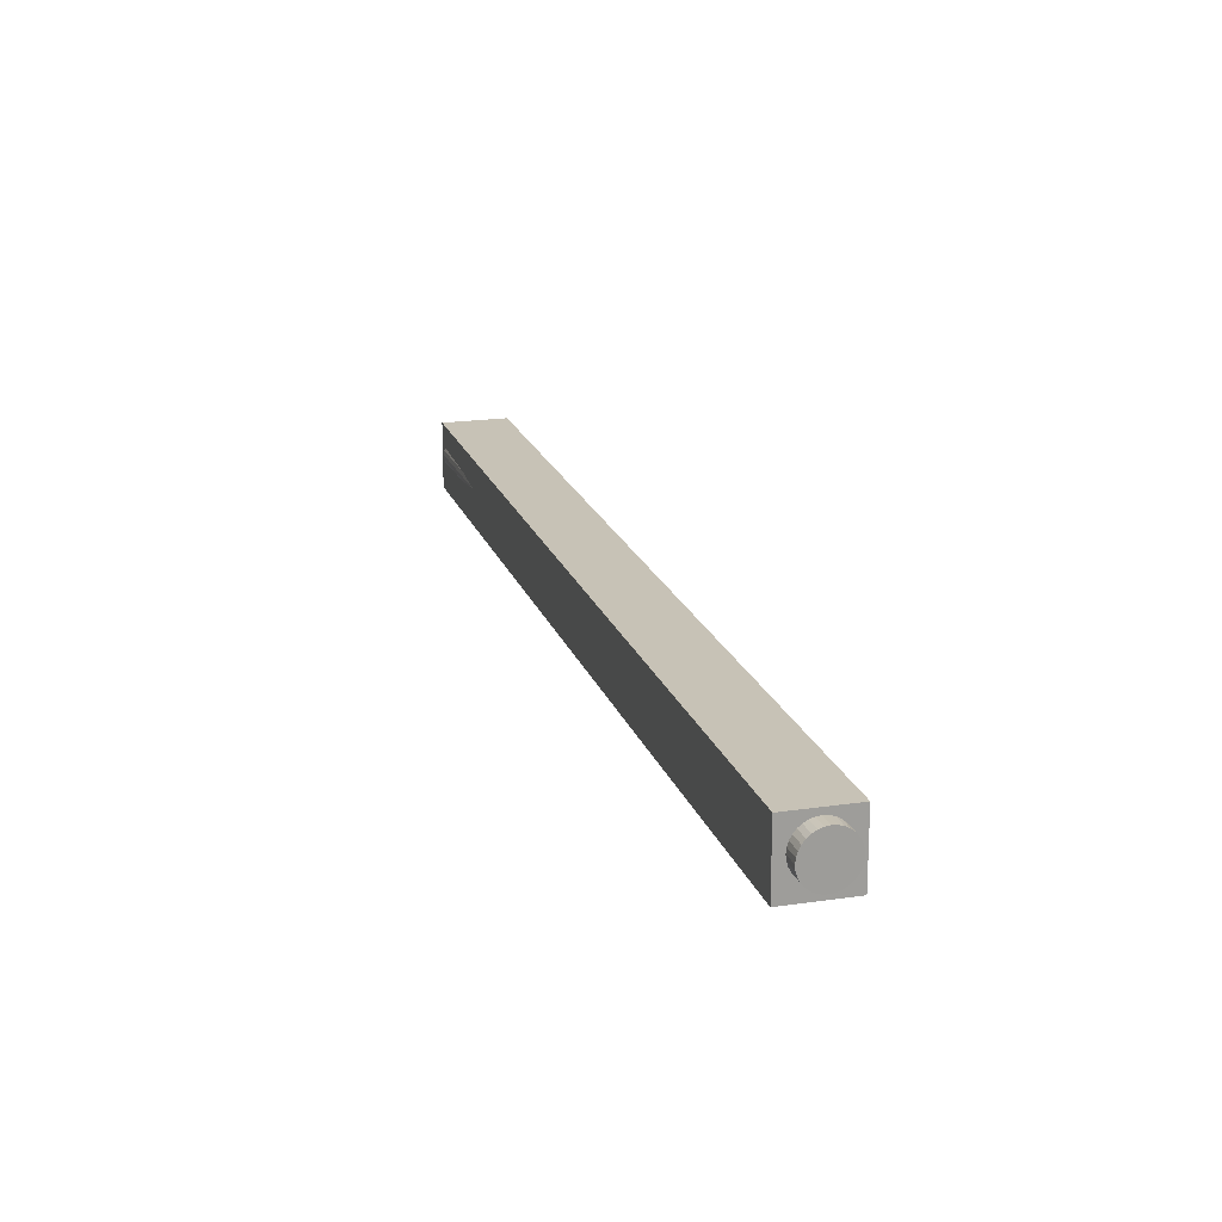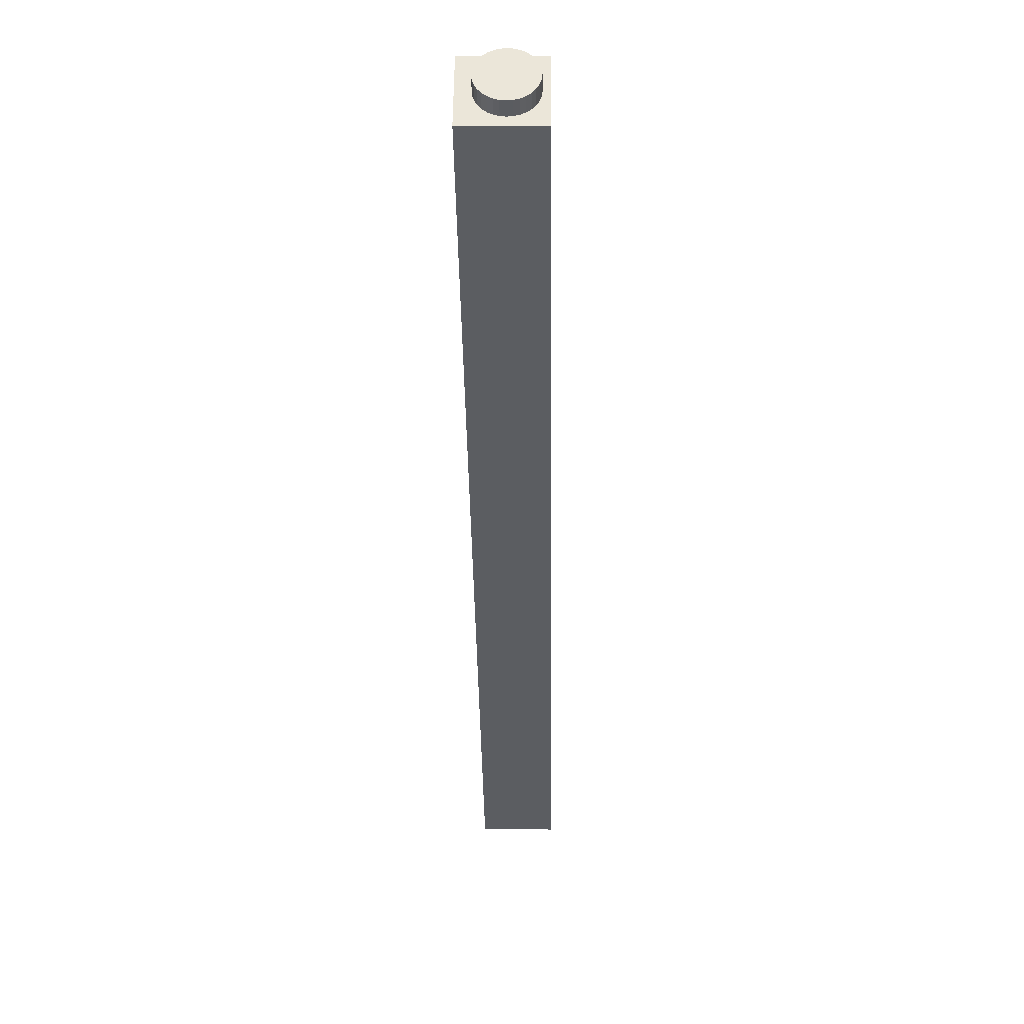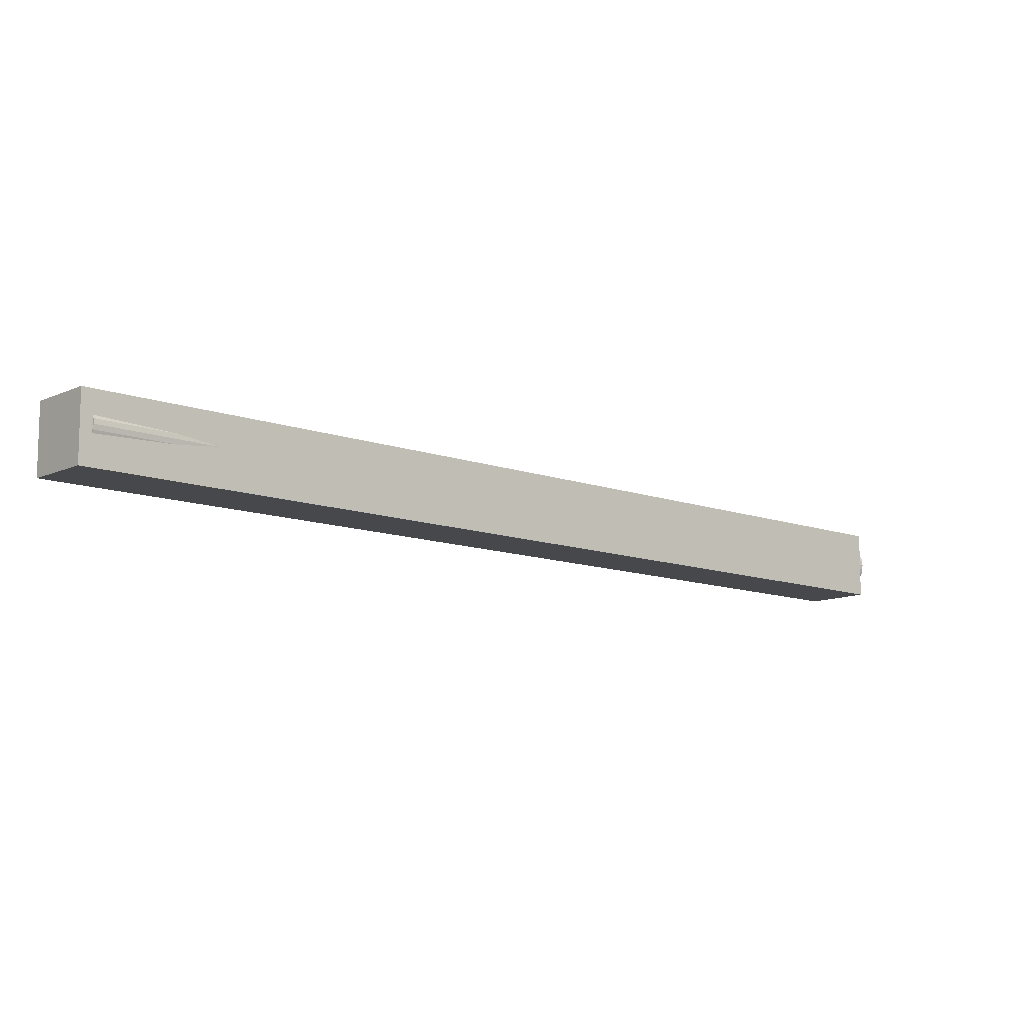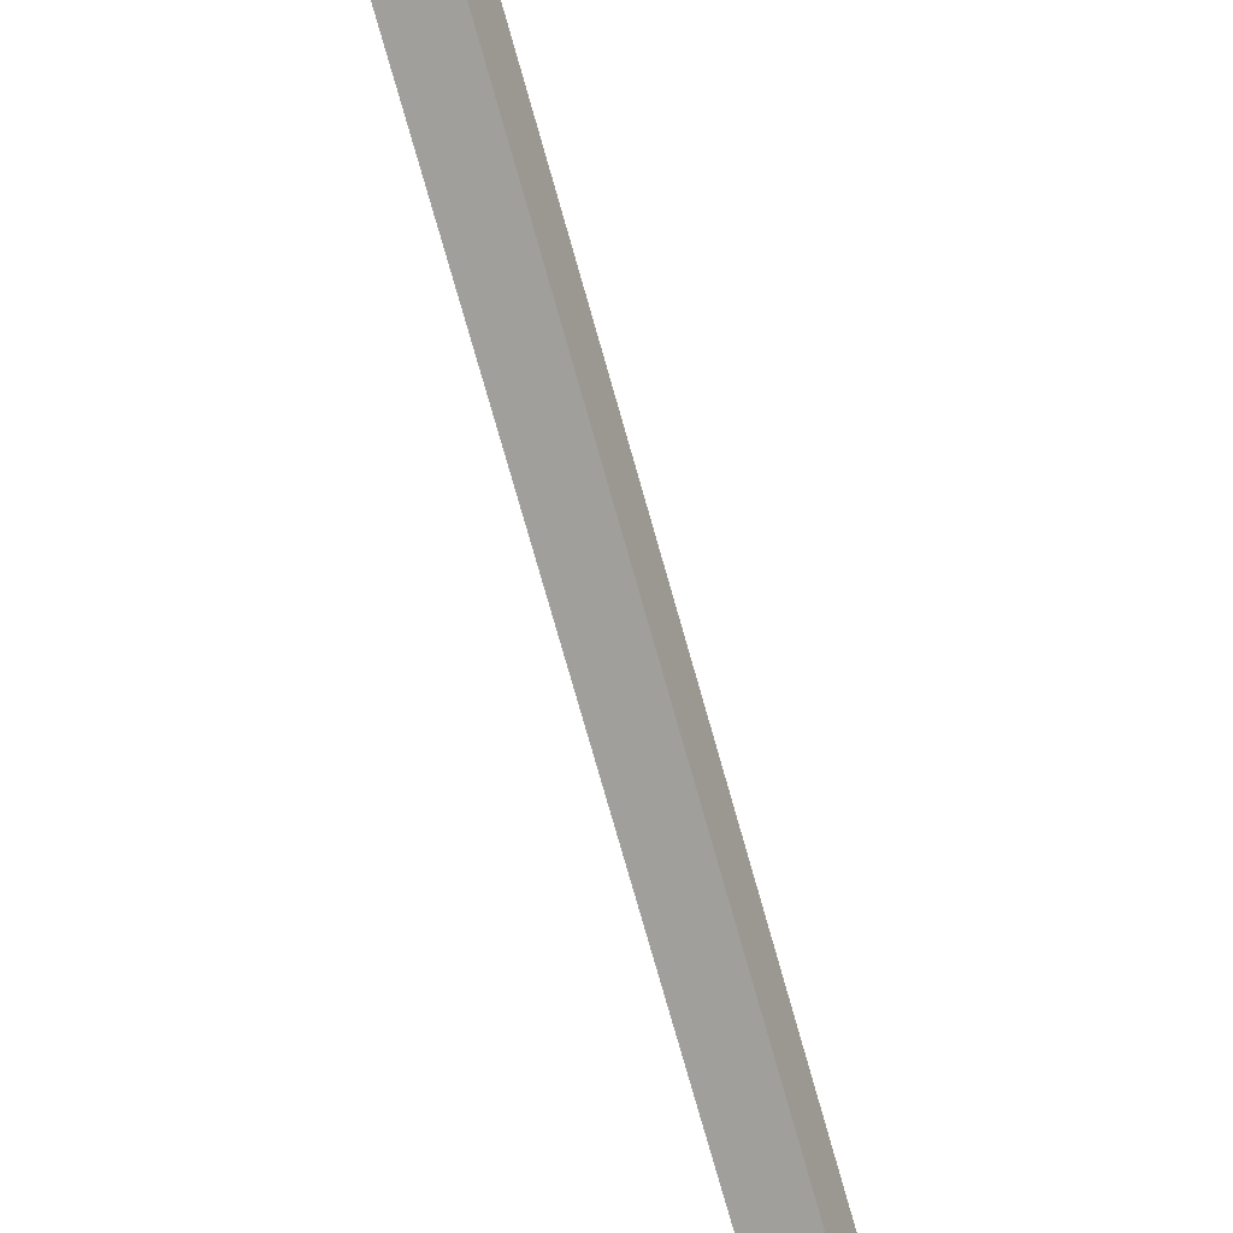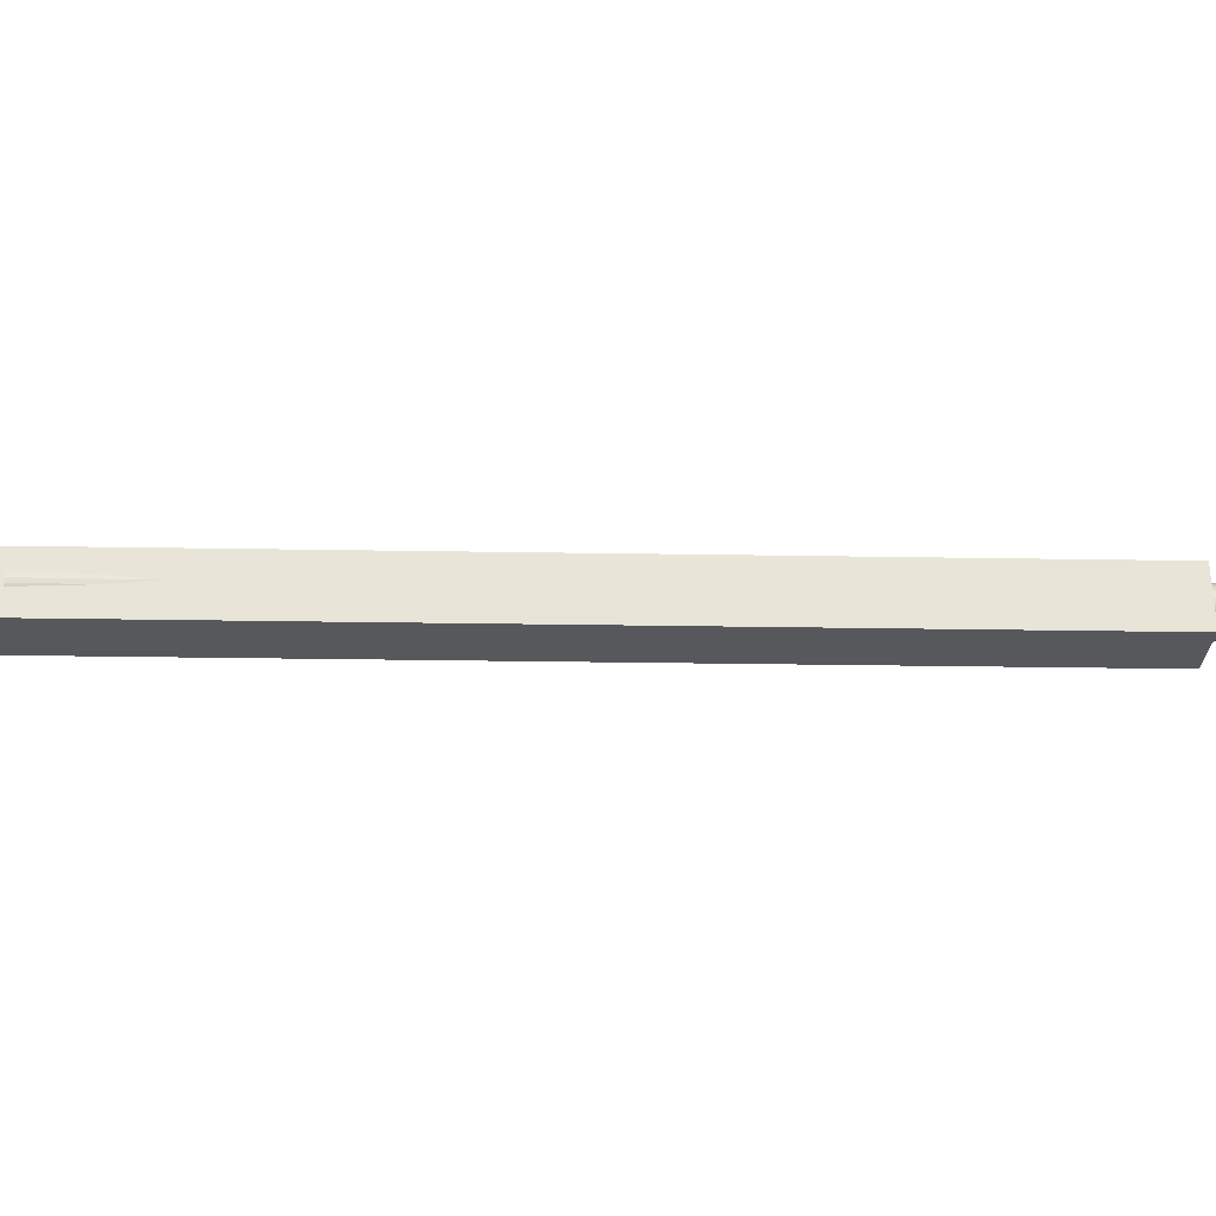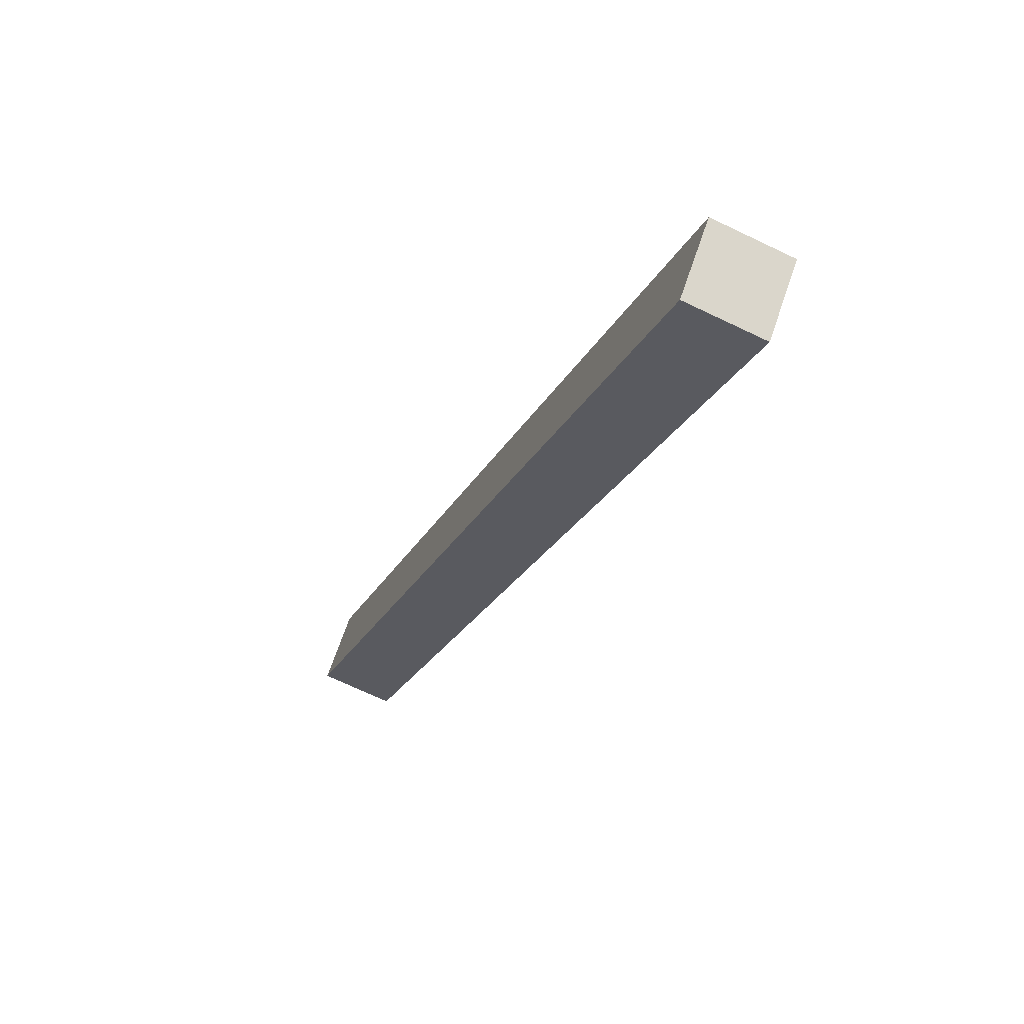
<metadata>
{"format":"obj","ext":"obj","renderer":"f3d","projection":"perspective","resolution":1024,"background":"white","views":[{"elev":19.2,"azim":27.7,"up":"+Y"},{"elev":11.0,"azim":91.1,"up":"+Z"},{"elev":-11.3,"azim":-88.4,"up":"+Y"},{"elev":-32.7,"azim":113.8,"up":"+Z"},{"elev":-28.1,"azim":-48.0,"up":"+Y"},{"elev":-68.3,"azim":-115.8,"up":"+Z"}]}
</metadata>
<code>
o Cube
v 10.46 -0.2 -94.32
v 10.46 0.2 -94.32
v 10.75 -0.2 -94.6
v 10.75 0.2 -94.6
v 14.58 -0.2 -89.97
v 14.58 0.2 -89.97
v 14.87 -0.2 -90.24
v 14.87 0.2 -90.24
f 2 3 1
f 4 7 3
f 8 5 7
f 6 1 5
f 7 1 3
f 4 6 8
f 2 4 3
f 4 8 7
f 8 6 5
f 6 2 1
f 7 5 1
f 4 2 6
o bar.003
v 10.7 0.04777 -94.47
v 10.7 0.07509 -94.46
v 10.69 0.1003 -94.45
v 10.68 0.1223 -94.44
v 10.66 0.1404 -94.42
v 10.64 0.1539 -94.41
v 10.62 0.1622 -94.39
v 10.6 0.165 -94.37
v 10.58 0.1622 -94.35
v 10.56 0.1539 -94.33
v 10.55 0.1404 -94.31
v 10.53 0.1223 -94.29
v 10.52 0.1003 -94.28
v 10.51 0.07509 -94.27
v 10.5 0.04777 -94.26
v 10.5 0.01937 -94.26
v 10.5 -0.00904 -94.26
v 10.51 -0.03635 -94.27
v 10.52 -0.06152 -94.28
v 10.53 -0.08359 -94.29
v 10.55 -0.1017 -94.31
v 10.56 -0.1152 -94.33
v 10.58 -0.1234 -94.35
v 10.6 -0.1262 -94.37
v 10.62 -0.1234 -94.39
v 10.64 -0.1152 -94.41
v 10.66 -0.1017 -94.42
v 10.68 -0.08359 -94.44
v 10.69 -0.06152 -94.45
v 10.7 -0.03635 -94.46
v 10.7 -0.00904 -94.47
v 10.71 0.01937 -94.47
v 14.9 0.04778 -90.14
v 14.89 0.07509 -90.13
v 14.88 0.1003 -90.12
v 14.87 0.1223 -90.11
v 14.86 0.1404 -90.09
v 14.84 0.1539 -90.08
v 14.82 0.1622 -90.06
v 14.8 0.165 -90.04
v 14.78 0.1622 -90.02
v 14.76 0.1539 -90
v 14.74 0.1404 -89.98
v 14.73 0.1223 -89.96
v 14.71 0.1003 -89.95
v 14.7 0.07509 -89.94
v 14.7 0.04778 -89.93
v 14.7 0.01937 -89.93
v 14.7 -0.009039 -89.93
v 14.7 -0.03634 -89.94
v 14.71 -0.06152 -89.95
v 14.73 -0.08359 -89.96
v 14.74 -0.1017 -89.98
v 14.76 -0.1152 -90
v 14.78 -0.1234 -90.02
v 14.8 -0.1262 -90.04
v 14.82 -0.1234 -90.06
v 14.84 -0.1152 -90.08
v 14.86 -0.1017 -90.09
v 14.87 -0.08359 -90.11
v 14.88 -0.06152 -90.12
v 14.89 -0.03634 -90.13
v 14.9 -0.009039 -90.14
v 14.9 0.01937 -90.14
f 26 18 10
f 56 64 72
f 37 70 69
f 24 57 56
f 12 43 11
f 38 71 70
f 25 58 57
f 13 44 12
f 39 72 71
f 26 59 58
f 14 45 13
f 27 60 59
f 15 46 14
f 28 61 60
f 16 47 15
f 29 62 61
f 17 48 16
f 30 63 62
f 18 49 17
f 31 64 63
f 19 50 18
f 32 65 64
f 20 51 19
f 33 66 65
f 21 52 20
f 34 67 66
f 22 53 21
f 9 72 40
f 35 68 67
f 23 54 22
f 10 41 9
f 36 69 68
f 24 55 23
f 11 42 10
f 10 9 40
f 40 39 38
f 38 37 36
f 36 35 34
f 34 33 32
f 32 31 30
f 30 29 28
f 28 27 26
f 26 25 24
f 24 23 22
f 22 21 20
f 20 19 18
f 18 17 16
f 16 15 14
f 14 13 12
f 12 11 10
f 10 40 38
f 38 36 34
f 34 32 30
f 30 28 26
f 26 24 22
f 22 20 18
f 18 16 14
f 14 12 10
f 10 38 34
f 34 30 26
f 26 22 18
f 18 14 10
f 10 34 26
f 72 41 42
f 42 43 44
f 44 45 46
f 46 47 48
f 48 49 50
f 50 51 52
f 52 53 54
f 54 55 56
f 56 57 58
f 58 59 60
f 60 61 62
f 62 63 64
f 64 65 66
f 66 67 68
f 68 69 70
f 70 71 72
f 72 42 44
f 44 46 48
f 48 50 52
f 52 54 56
f 56 58 60
f 60 62 64
f 64 66 68
f 68 70 72
f 72 44 48
f 48 52 56
f 56 60 64
f 64 68 72
f 72 48 56
f 37 38 70
f 24 25 57
f 12 44 43
f 38 39 71
f 25 26 58
f 13 45 44
f 39 40 72
f 26 27 59
f 14 46 45
f 27 28 60
f 15 47 46
f 28 29 61
f 16 48 47
f 29 30 62
f 17 49 48
f 30 31 63
f 18 50 49
f 31 32 64
f 19 51 50
f 32 33 65
f 20 52 51
f 33 34 66
f 21 53 52
f 34 35 67
f 22 54 53
f 9 41 72
f 35 36 68
f 23 55 54
f 10 42 41
f 36 37 69
f 24 56 55
f 11 43 42

</code>
